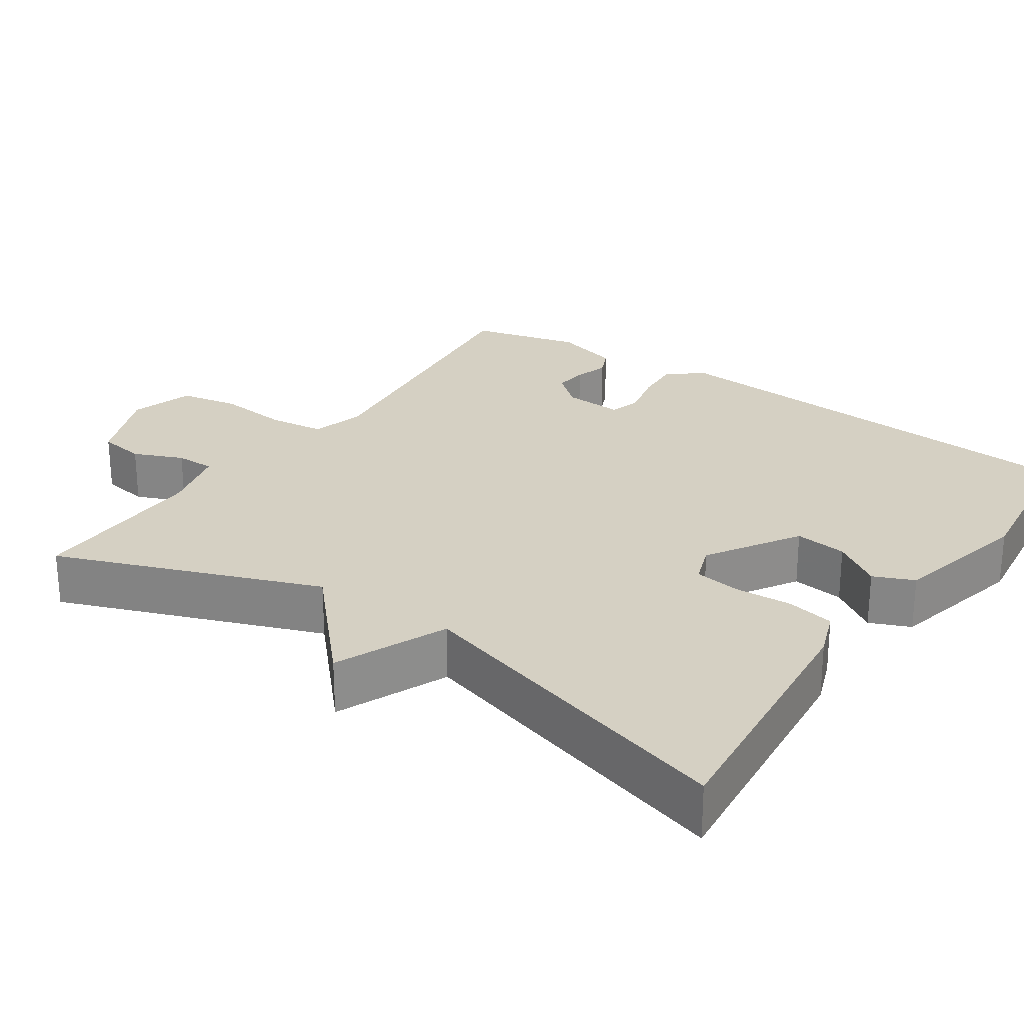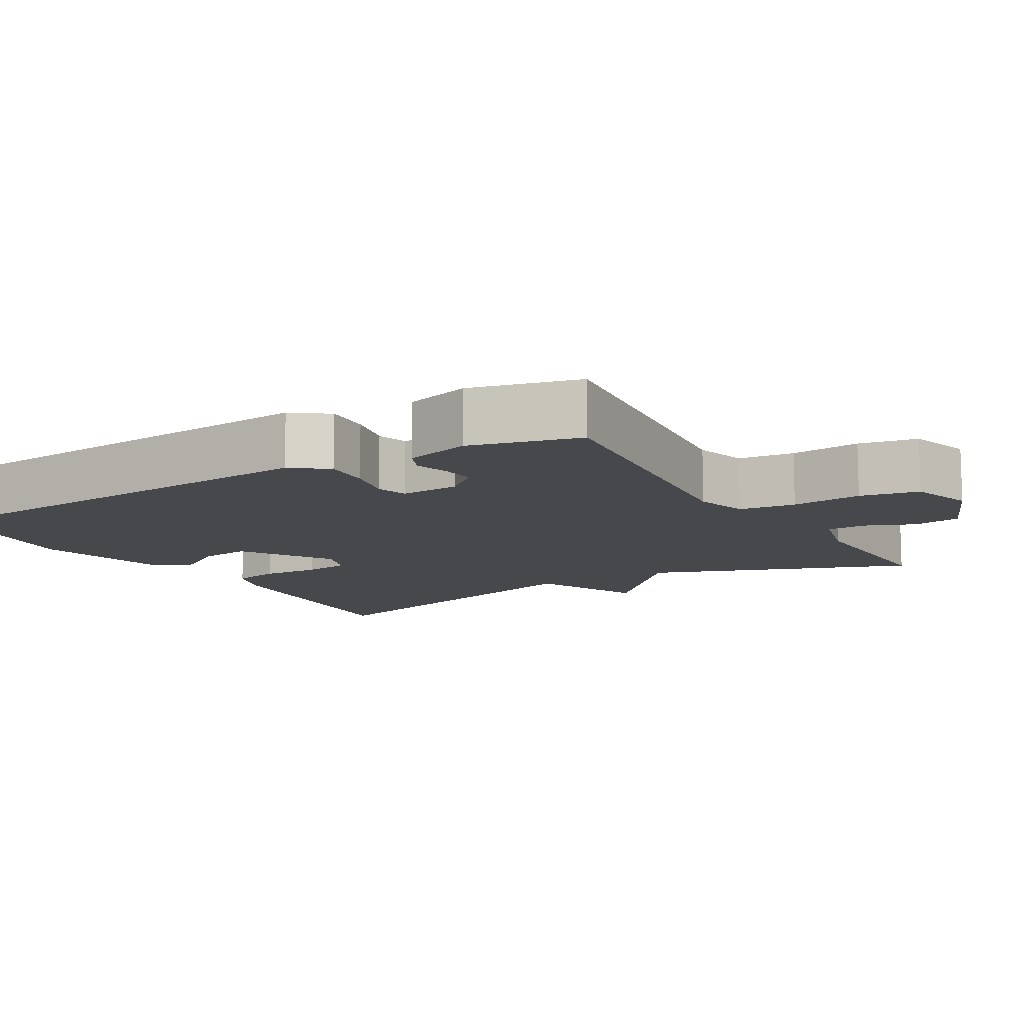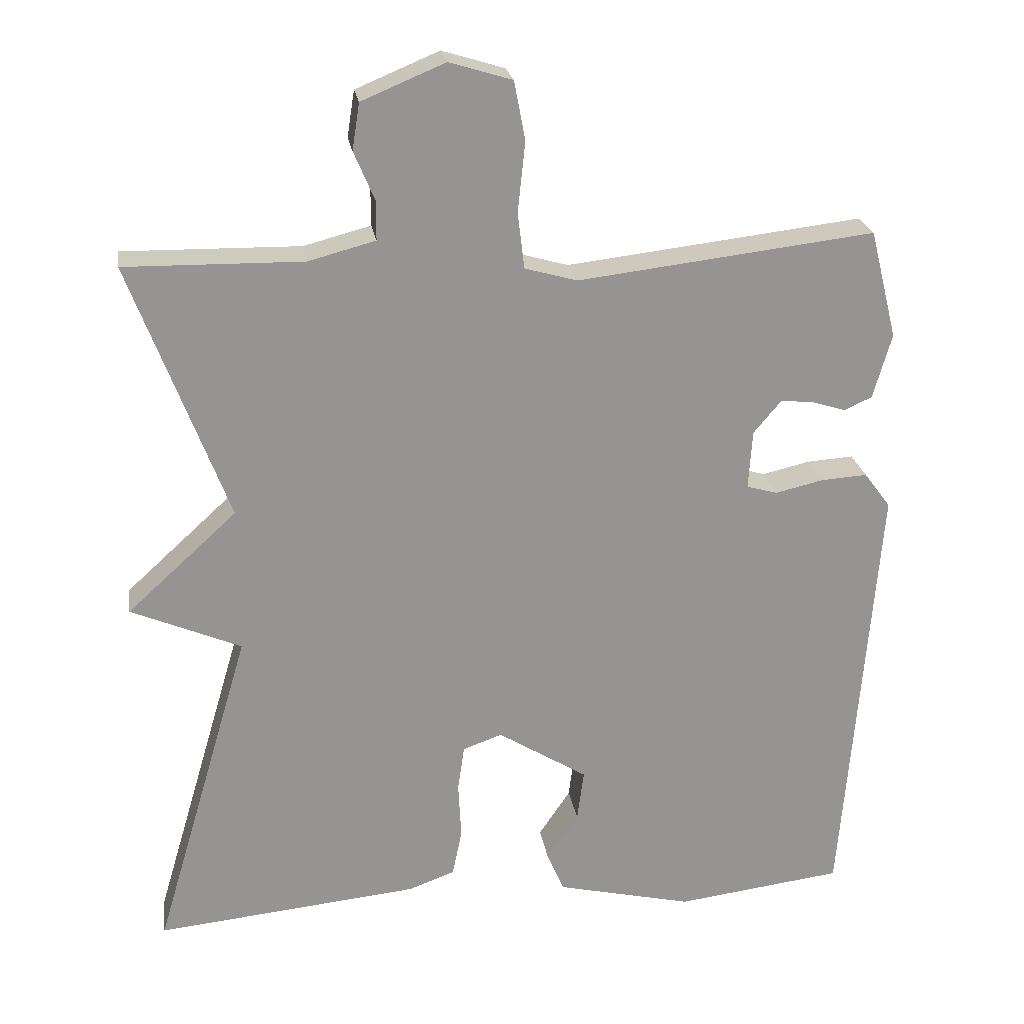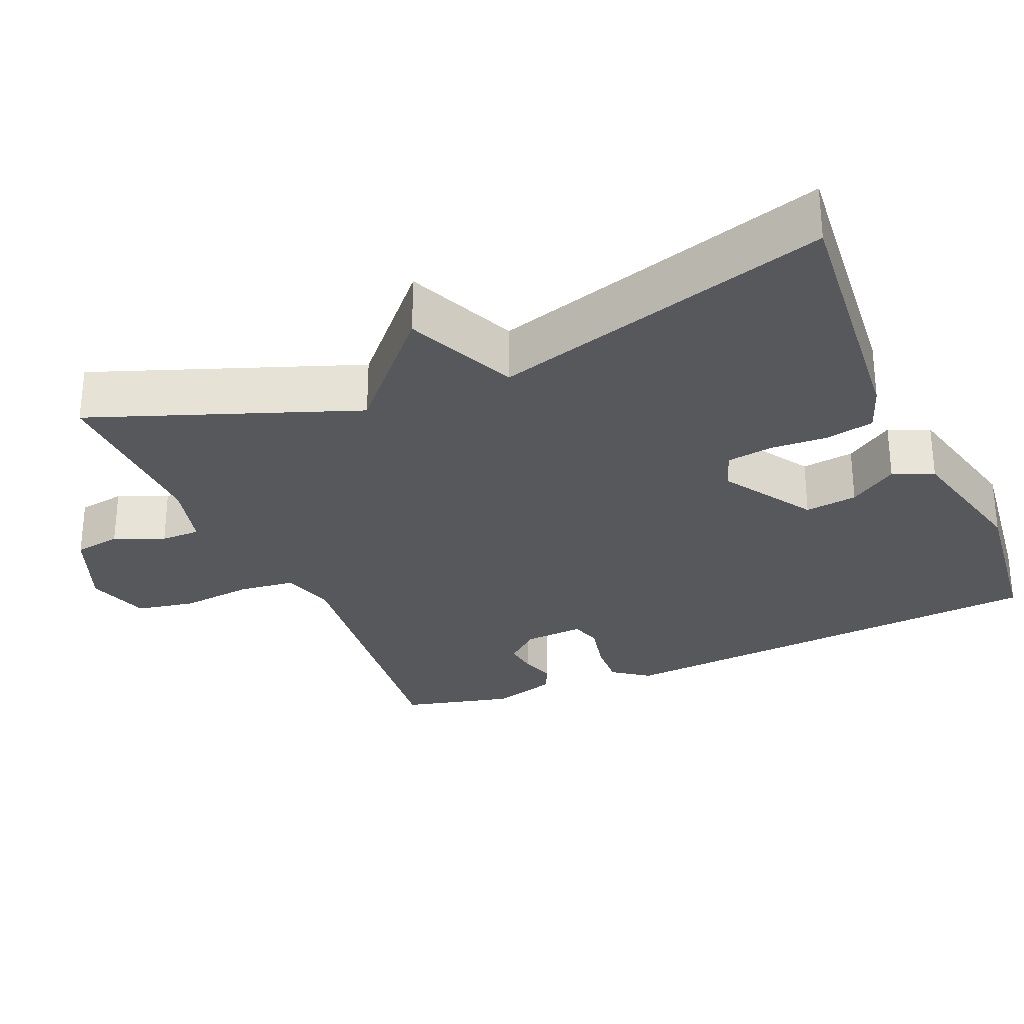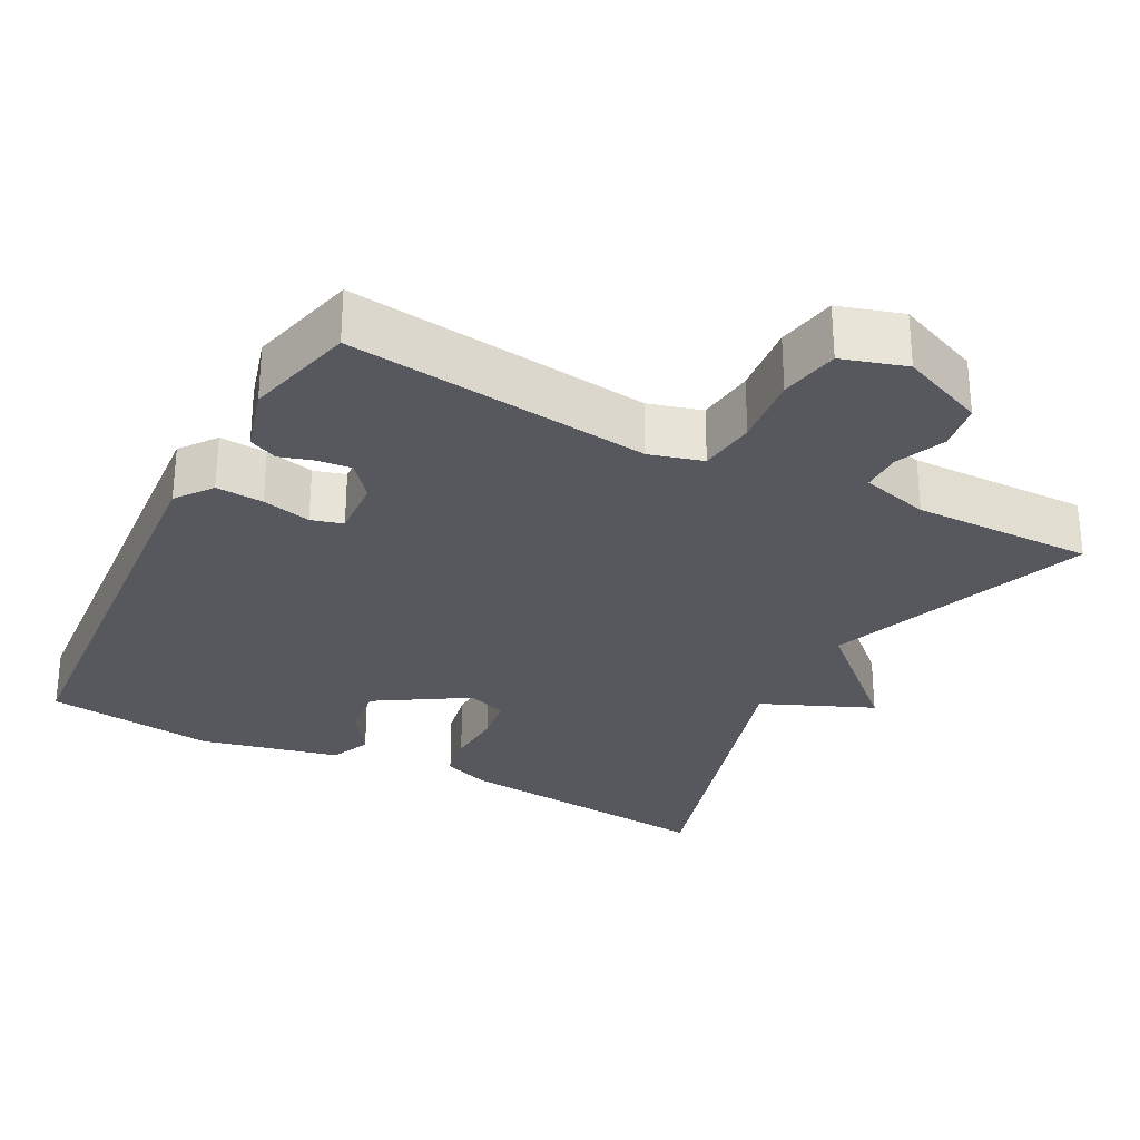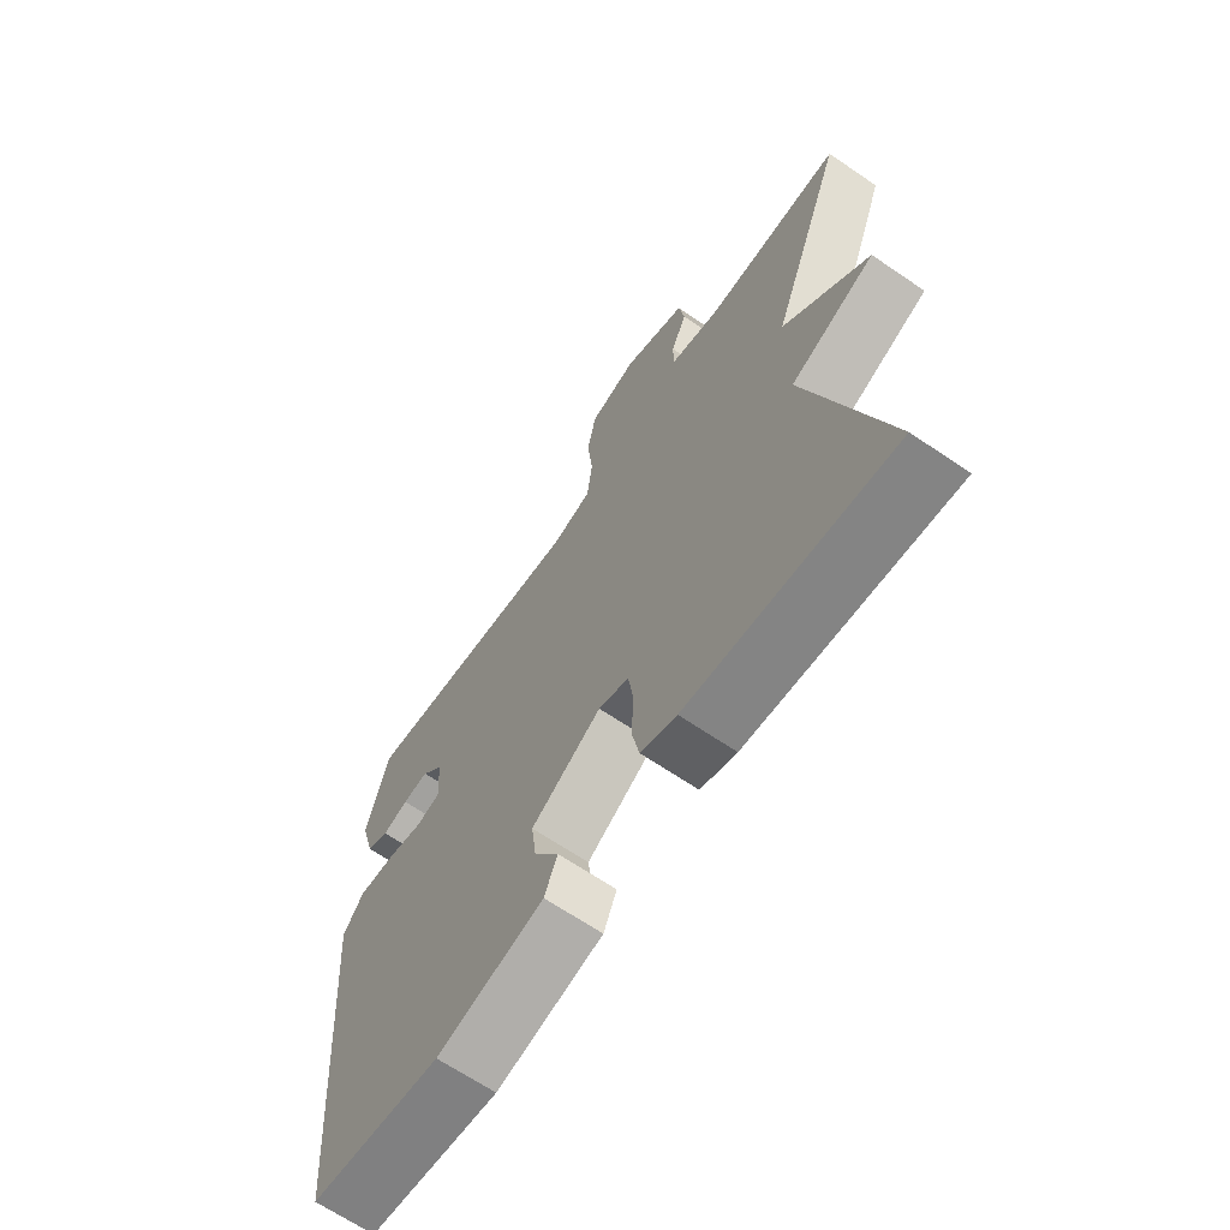
<metadata>
{"format":"obj","ext":"obj","renderer":"f3d","projection":"perspective","resolution":1024,"background":"white","views":[{"elev":26.0,"azim":124.3,"up":"+Y"},{"elev":-11.3,"azim":-59.3,"up":"+Y"},{"elev":23.2,"azim":171.1,"up":"+Z"},{"elev":-28.8,"azim":113.4,"up":"+Y"},{"elev":-28.9,"azim":-27.8,"up":"+Y"},{"elev":-66.4,"azim":55.6,"up":"+Z"}]}
</metadata>
<code>
v -0.5 0.07 -0.5
v -0.547 0.07 0.101
v -0.511 0.07 0.149
v -0.448 0.07 0.145
v -0.383 0.07 0.13
v -0.341 0.07 0.142
v -0.346 0.07 0.222
v -0.384 0.07 0.267
v -0.429 0.07 0.262
v -0.474 0.07 0.248
v -0.512 0.07 0.265
v -0.537 0.07 0.353
v -0.5 0.07 0.5
v -0.097 0.07 0.453
v -0.026 0.07 0.473
v -0.017 0.07 0.549
v -0.027 0.07 0.644
v -0.012 0.07 0.723
v 0.073 0.07 0.749
v 0.186 0.07 0.702
v 0.196 0.07 0.639
v 0.168 0.07 0.573
v 0.168 0.07 0.52
v 0.259 0.07 0.496
v 0.5 0.07 0.5
v 0.368 0.07 0.149
v 0.517 0.07 0.013
v 0.368 0.07 -0.051
v 0.5 0.07 -0.5
v 0.141 0.07 -0.465
v 0.078 0.07 -0.442
v 0.065 0.07 -0.378
v 0.069 0.07 -0.301
v 0.06 0.07 -0.239
v 0.007 0.07 -0.22
v -0.115 0.07 -0.296
v -0.106 0.07 -0.366
v -0.063 0.07 -0.43
v -0.086 0.07 -0.484
v -0.272 0.07 -0.528
v -0.5 0 -0.5
v -0.547 0 0.101
v -0.511 0 0.149
v -0.448 0 0.145
v -0.383 0 0.13
v -0.341 0 0.142
v -0.346 0 0.222
v -0.384 0 0.267
v -0.429 0 0.262
v -0.474 0 0.248
v -0.512 0 0.265
v -0.537 0 0.353
v -0.5 0 0.5
v -0.097 0 0.453
v -0.026 0 0.473
v -0.017 0 0.549
v -0.027 0 0.644
v -0.012 0 0.723
v 0.073 0 0.749
v 0.186 0 0.702
v 0.196 0 0.639
v 0.168 0 0.573
v 0.168 0 0.52
v 0.259 0 0.496
v 0.5 0 0.5
v 0.368 0 0.149
v 0.517 0 0.013
v 0.368 0 -0.051
v 0.5 0 -0.5
v 0.141 0 -0.465
v 0.078 0 -0.442
v 0.065 0 -0.378
v 0.069 0 -0.301
v 0.06 0 -0.239
v 0.007 0 -0.22
v -0.115 0 -0.296
v -0.106 0 -0.366
v -0.063 0 -0.43
v -0.086 0 -0.484
v -0.272 0 -0.528
f 1 2 3
f 40 1 3
f 39 40 3
f 38 39 3
f 37 38 3
f 3 4 5
f 37 3 5
f 36 37 5
f 35 36 5 6
f 34 35 6 7
f 31 32 33
f 30 31 33
f 29 30 33
f 28 29 33
f 28 33 34
f 26 27 28
f 34 7 8
f 28 34 8
f 26 28 8
f 24 25 26 8
f 20 21 22
f 19 20 22
f 18 19 22
f 17 18 22
f 16 17 22
f 15 16 22 23
f 24 8 9
f 23 24 9
f 15 23 9
f 14 15 9
f 12 13 14
f 11 12 14
f 10 11 14
f 9 10 14
f 43 42 41
f 43 41 80
f 43 80 79
f 43 79 78
f 43 78 77
f 45 44 43
f 45 43 77
f 45 77 76
f 46 45 76 75
f 47 46 75 74
f 73 72 71
f 73 71 70
f 73 70 69
f 73 69 68
f 74 73 68
f 68 67 66
f 48 47 74
f 48 74 68
f 48 68 66
f 48 66 65 64
f 62 61 60
f 62 60 59
f 62 59 58
f 62 58 57
f 62 57 56
f 63 62 56 55
f 49 48 64
f 49 64 63
f 49 63 55
f 49 55 54
f 54 53 52
f 54 52 51
f 54 51 50
f 54 50 49
f 1 41 42 2
f 2 42 43 3
f 3 43 44 4
f 4 44 45 5
f 5 45 46 6
f 6 46 47 7
f 7 47 48 8
f 8 48 49 9
f 9 49 50 10
f 10 50 51 11
f 11 51 52 12
f 12 52 53 13
f 13 53 54 14
f 14 54 55 15
f 15 55 56 16
f 16 56 57 17
f 17 57 58 18
f 18 58 59 19
f 19 59 60 20
f 20 60 61 21
f 21 61 62 22
f 22 62 63 23
f 23 63 64 24
f 24 64 65 25
f 25 65 66 26
f 26 66 67 27
f 27 67 68 28
f 28 68 69 29
f 29 69 70 30
f 30 70 71 31
f 31 71 72 32
f 32 72 73 33
f 33 73 74 34
f 34 74 75 35
f 35 75 76 36
f 36 76 77 37
f 37 77 78 38
f 38 78 79 39
f 39 79 80 40
f 40 80 41 1

</code>
